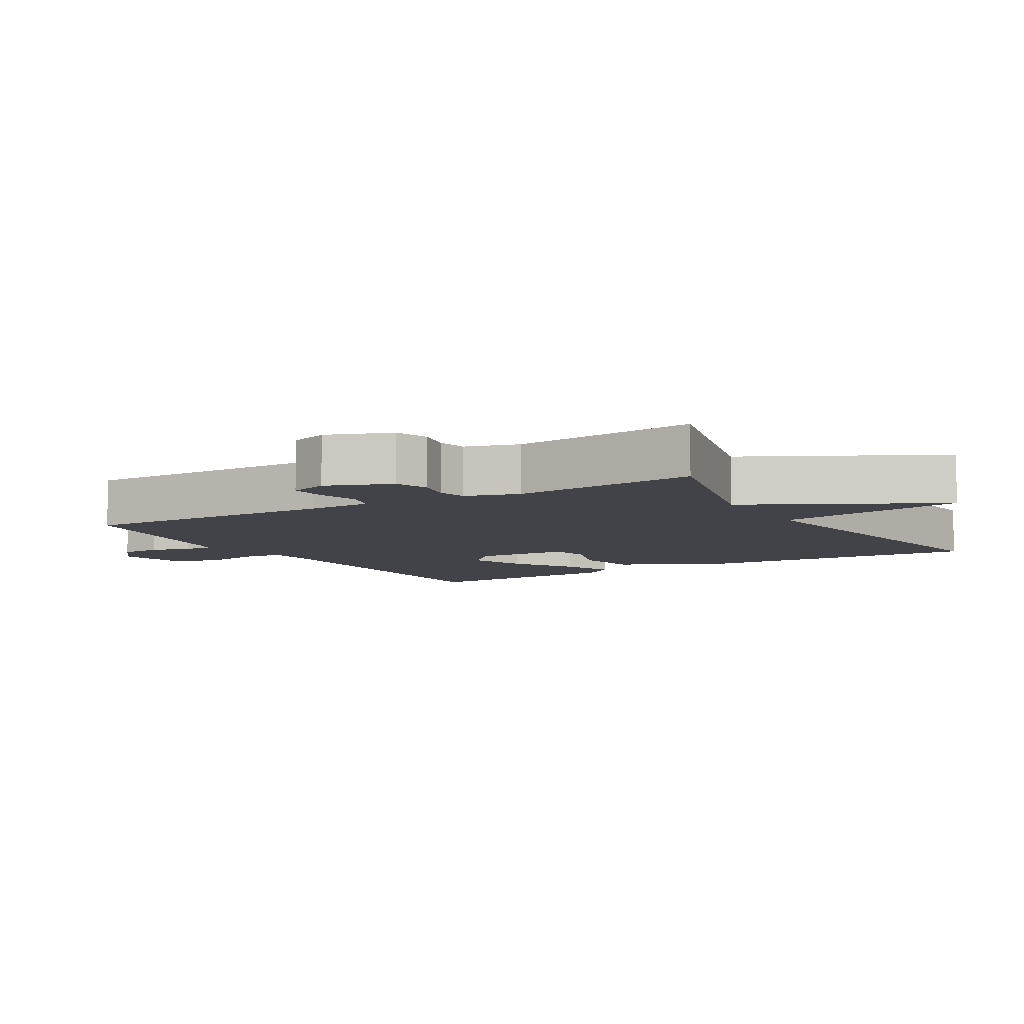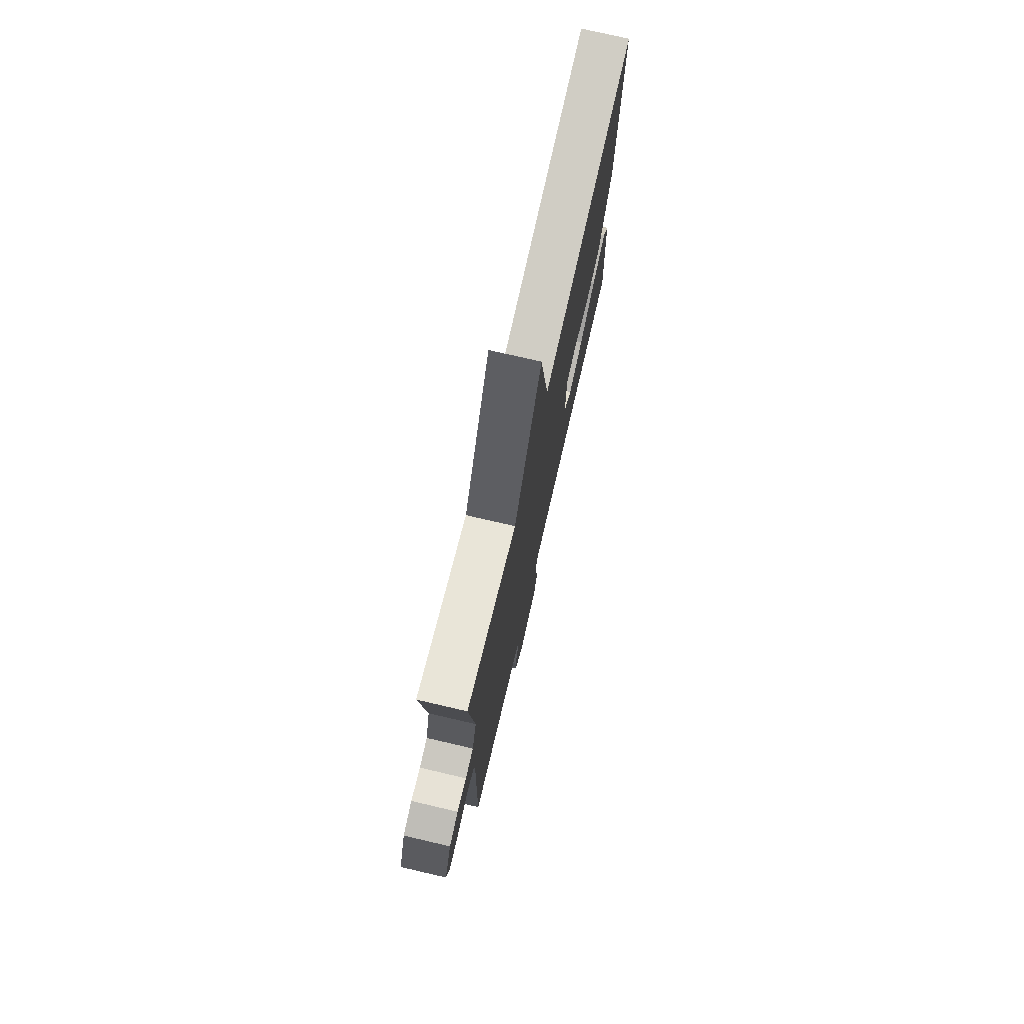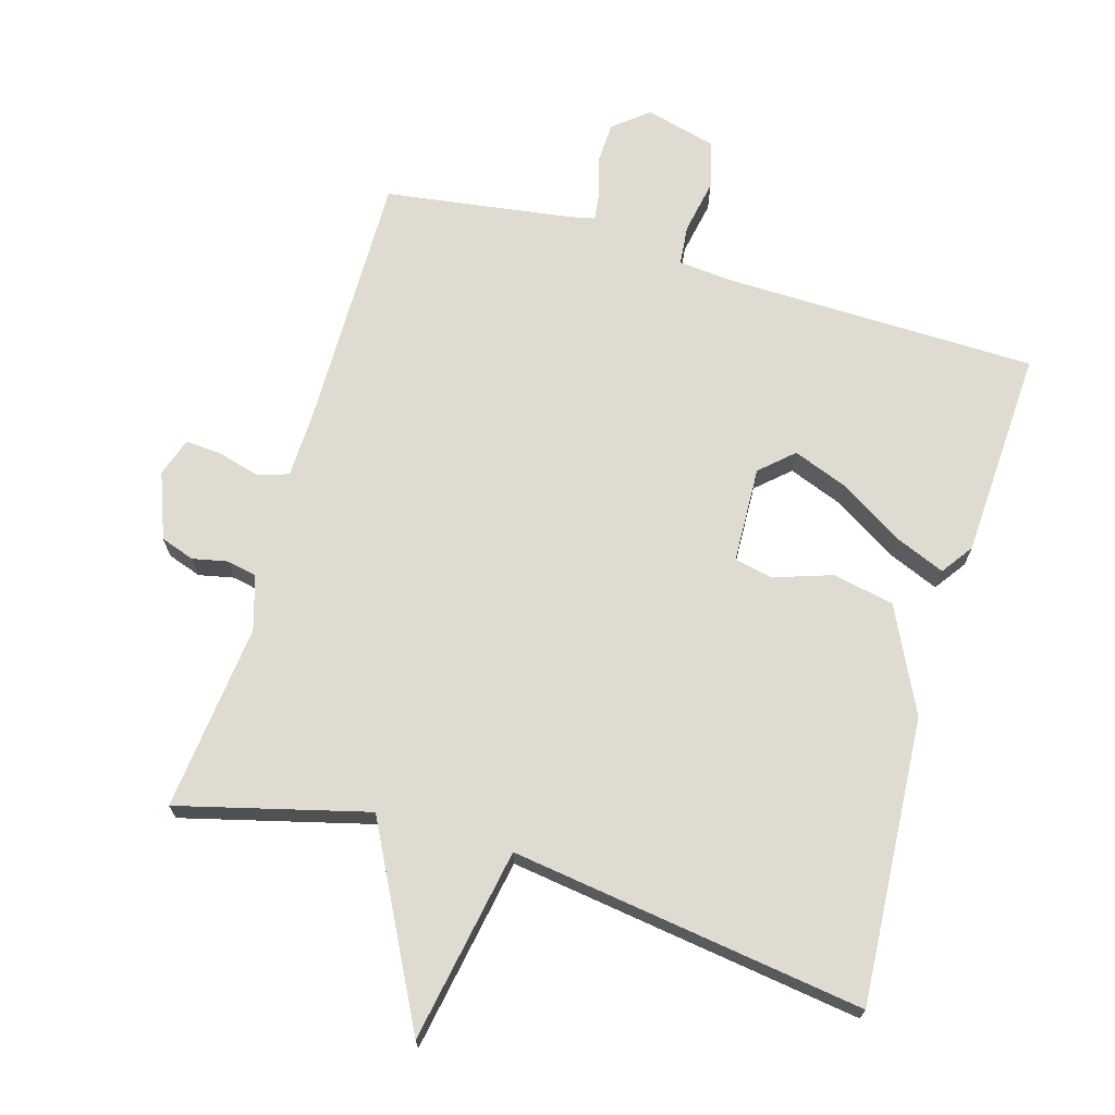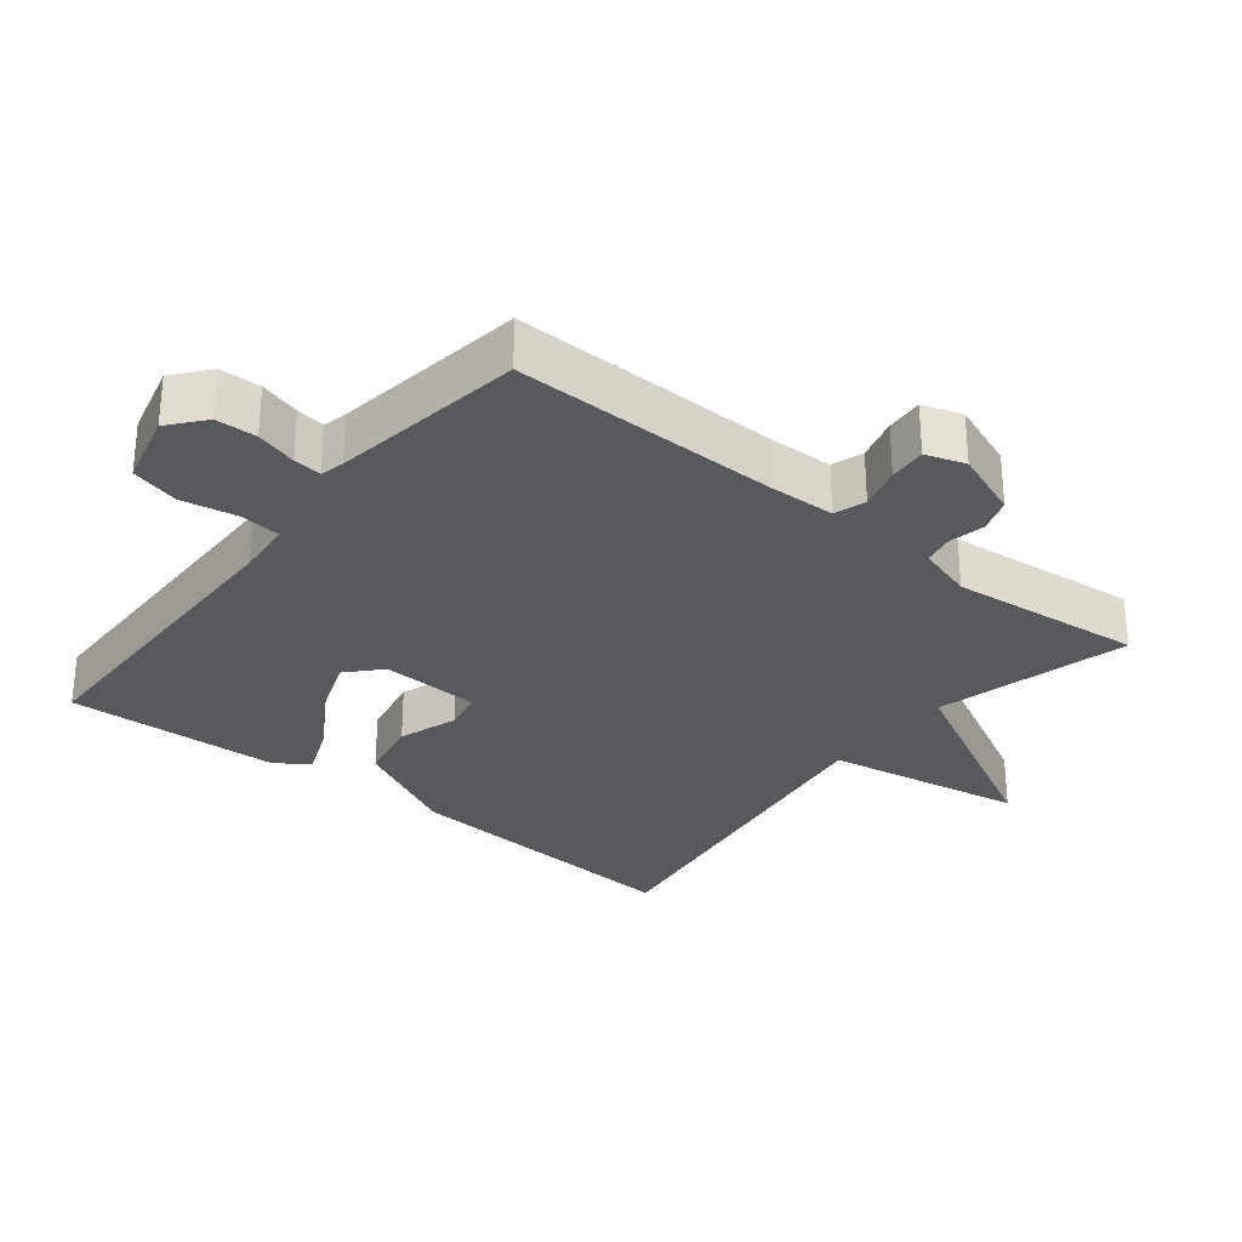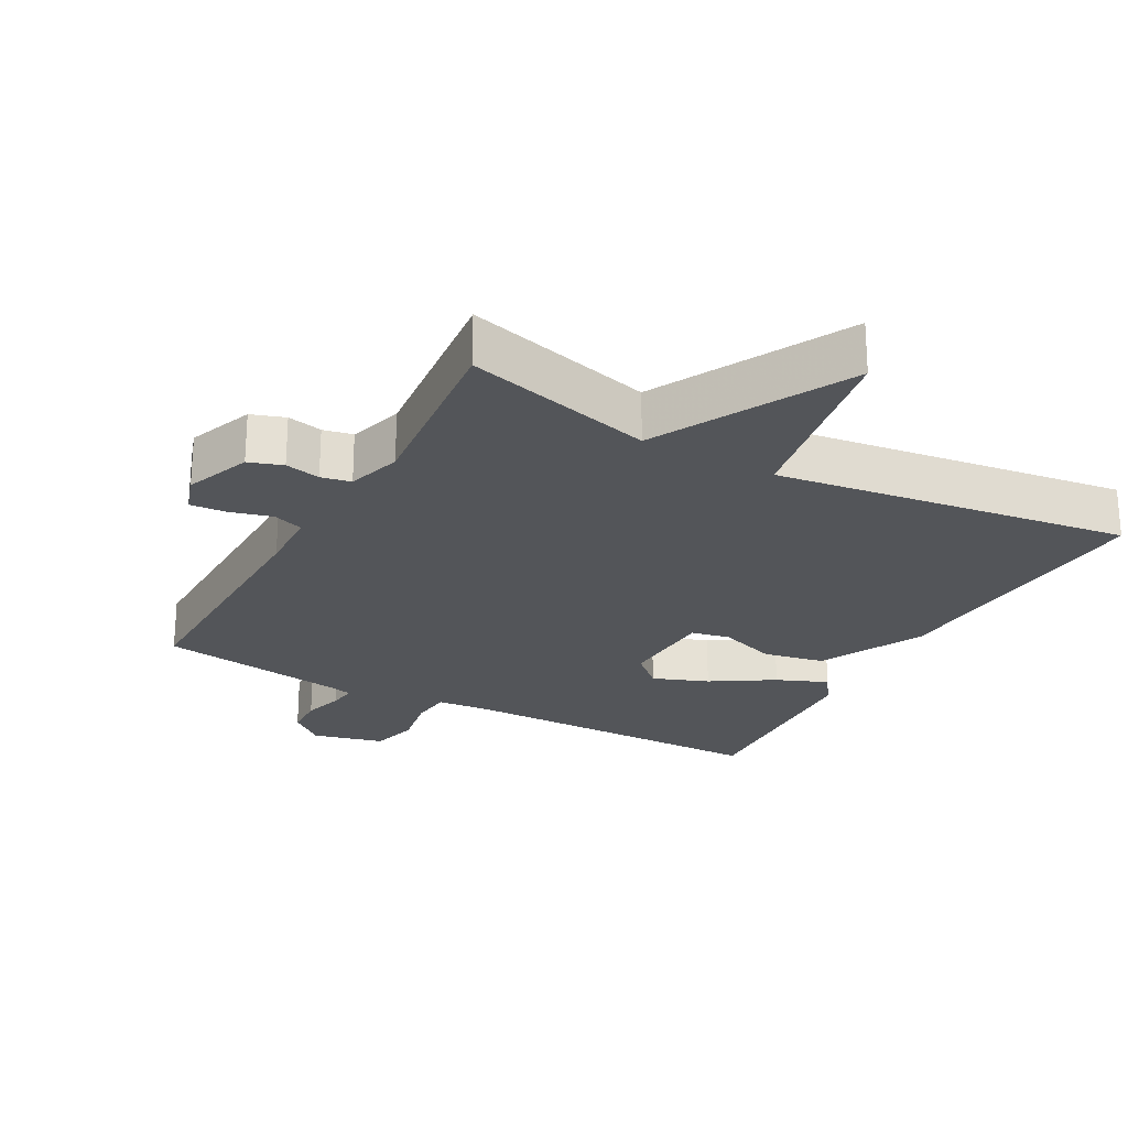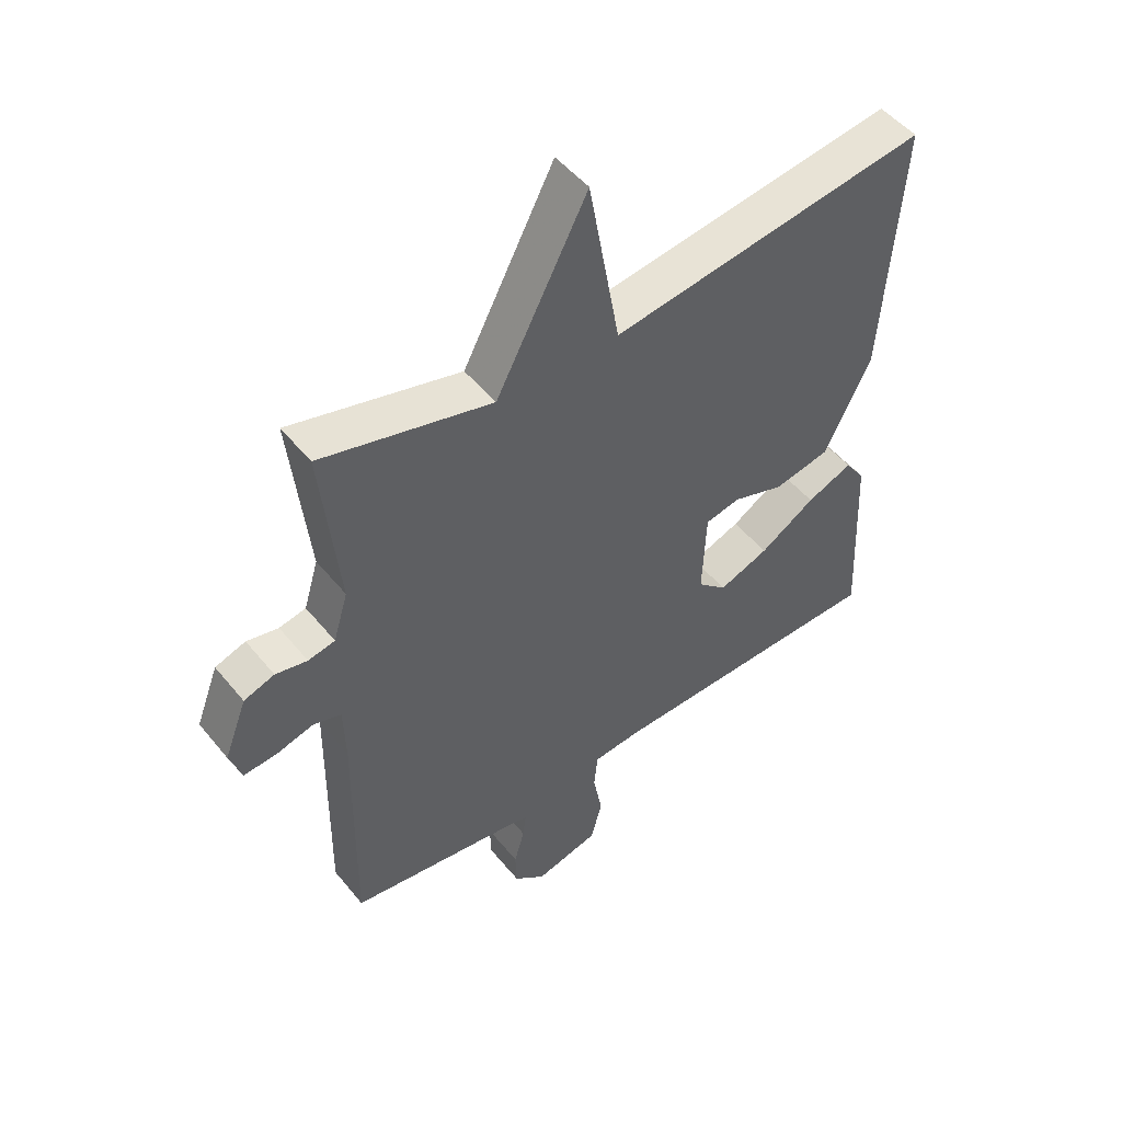
<metadata>
{"format":"obj","ext":"obj","renderer":"f3d","projection":"perspective","resolution":1024,"background":"white","views":[{"elev":-7.6,"azim":-59.2,"up":"+Y"},{"elev":75.4,"azim":-76.9,"up":"+Z"},{"elev":69.9,"azim":16.5,"up":"+Y"},{"elev":-29.9,"azim":-128.6,"up":"+Y"},{"elev":-24.5,"azim":-28.8,"up":"+Y"},{"elev":49.9,"azim":-37.5,"up":"+Z"}]}
</metadata>
<code>
v -0.5 0.07 -0.5
v -0.495 0.07 -0.114
v -0.498 0.07 -0.02
v -0.543 0.07 -0.005
v -0.605 0.07 -0.022
v -0.659 0.07 -0.026
v -0.678 0.07 0.031
v -0.641 0.07 0.128
v -0.591 0.07 0.145
v -0.539 0.07 0.134
v -0.495 0.07 0.143
v -0.471 0.07 0.223
v -0.5 0.07 0.5
v -0.221 0.07 0.427
v -0.072 0.07 0.712
v -0.021 0.07 0.427
v 0.5 0.07 0.5
v 0.471 0.07 0.078
v 0.395 0.07 -0.076
v 0.304 0.07 -0.094
v 0.219 0.07 -0.065
v 0.162 0.07 -0.077
v 0.156 0.07 -0.219
v 0.204 0.07 -0.263
v 0.286 0.07 -0.232
v 0.377 0.07 -0.175
v 0.452 0.07 -0.144
v 0.485 0.07 -0.191
v 0.5 0.07 -0.5
v 0.037 0.07 -0.507
v -0.042 0.07 -0.514
v -0.048 0.07 -0.573
v -0.033 0.07 -0.653
v -0.051 0.07 -0.723
v -0.156 0.07 -0.75
v -0.207 0.07 -0.708
v -0.209 0.07 -0.649
v -0.192 0.07 -0.59
v -0.187 0.07 -0.549
v -0.222 0.07 -0.541
v -0.5 0 -0.5
v -0.495 0 -0.114
v -0.498 0 -0.02
v -0.543 0 -0.005
v -0.605 0 -0.022
v -0.659 0 -0.026
v -0.678 0 0.031
v -0.641 0 0.128
v -0.591 0 0.145
v -0.539 0 0.134
v -0.495 0 0.143
v -0.471 0 0.223
v -0.5 0 0.5
v -0.221 0 0.427
v -0.072 0 0.712
v -0.021 0 0.427
v 0.5 0 0.5
v 0.471 0 0.078
v 0.395 0 -0.076
v 0.304 0 -0.094
v 0.219 0 -0.065
v 0.162 0 -0.077
v 0.156 0 -0.219
v 0.204 0 -0.263
v 0.286 0 -0.232
v 0.377 0 -0.175
v 0.452 0 -0.144
v 0.485 0 -0.191
v 0.5 0 -0.5
v 0.037 0 -0.507
v -0.042 0 -0.514
v -0.048 0 -0.573
v -0.033 0 -0.653
v -0.051 0 -0.723
v -0.156 0 -0.75
v -0.207 0 -0.708
v -0.209 0 -0.649
v -0.192 0 -0.59
v -0.187 0 -0.549
v -0.222 0 -0.541
f 36 37 38
f 35 36 38
f 34 35 38
f 33 34 38
f 32 33 38
f 31 32 38 39
f 28 29 30
f 27 28 30
f 26 27 30
f 25 26 30
f 24 25 30 31
f 31 39 40
f 24 31 40
f 23 24 40
f 19 20 21
f 18 19 21
f 17 18 21
f 16 17 21
f 16 21 22
f 14 15 16
f 40 1 2
f 23 40 2
f 22 23 2
f 16 22 2
f 14 16 2
f 8 9 10
f 7 8 10
f 6 7 10
f 5 6 10
f 4 5 10
f 3 4 10 11
f 2 3 11 12
f 12 13 14
f 2 12 14
f 78 77 76
f 78 76 75
f 78 75 74
f 78 74 73
f 78 73 72
f 79 78 72 71
f 70 69 68
f 70 68 67
f 70 67 66
f 70 66 65
f 71 70 65 64
f 80 79 71
f 80 71 64
f 80 64 63
f 61 60 59
f 61 59 58
f 61 58 57
f 61 57 56
f 62 61 56
f 56 55 54
f 42 41 80
f 42 80 63
f 42 63 62
f 42 62 56
f 42 56 54
f 50 49 48
f 50 48 47
f 50 47 46
f 50 46 45
f 50 45 44
f 51 50 44 43
f 52 51 43 42
f 54 53 52
f 54 52 42
f 1 41 42 2
f 2 42 43 3
f 3 43 44 4
f 4 44 45 5
f 5 45 46 6
f 6 46 47 7
f 7 47 48 8
f 8 48 49 9
f 9 49 50 10
f 10 50 51 11
f 11 51 52 12
f 12 52 53 13
f 13 53 54 14
f 14 54 55 15
f 15 55 56 16
f 16 56 57 17
f 17 57 58 18
f 18 58 59 19
f 19 59 60 20
f 20 60 61 21
f 21 61 62 22
f 22 62 63 23
f 23 63 64 24
f 24 64 65 25
f 25 65 66 26
f 26 66 67 27
f 27 67 68 28
f 28 68 69 29
f 29 69 70 30
f 30 70 71 31
f 31 71 72 32
f 32 72 73 33
f 33 73 74 34
f 34 74 75 35
f 35 75 76 36
f 36 76 77 37
f 37 77 78 38
f 38 78 79 39
f 39 79 80 40
f 40 80 41 1

</code>
